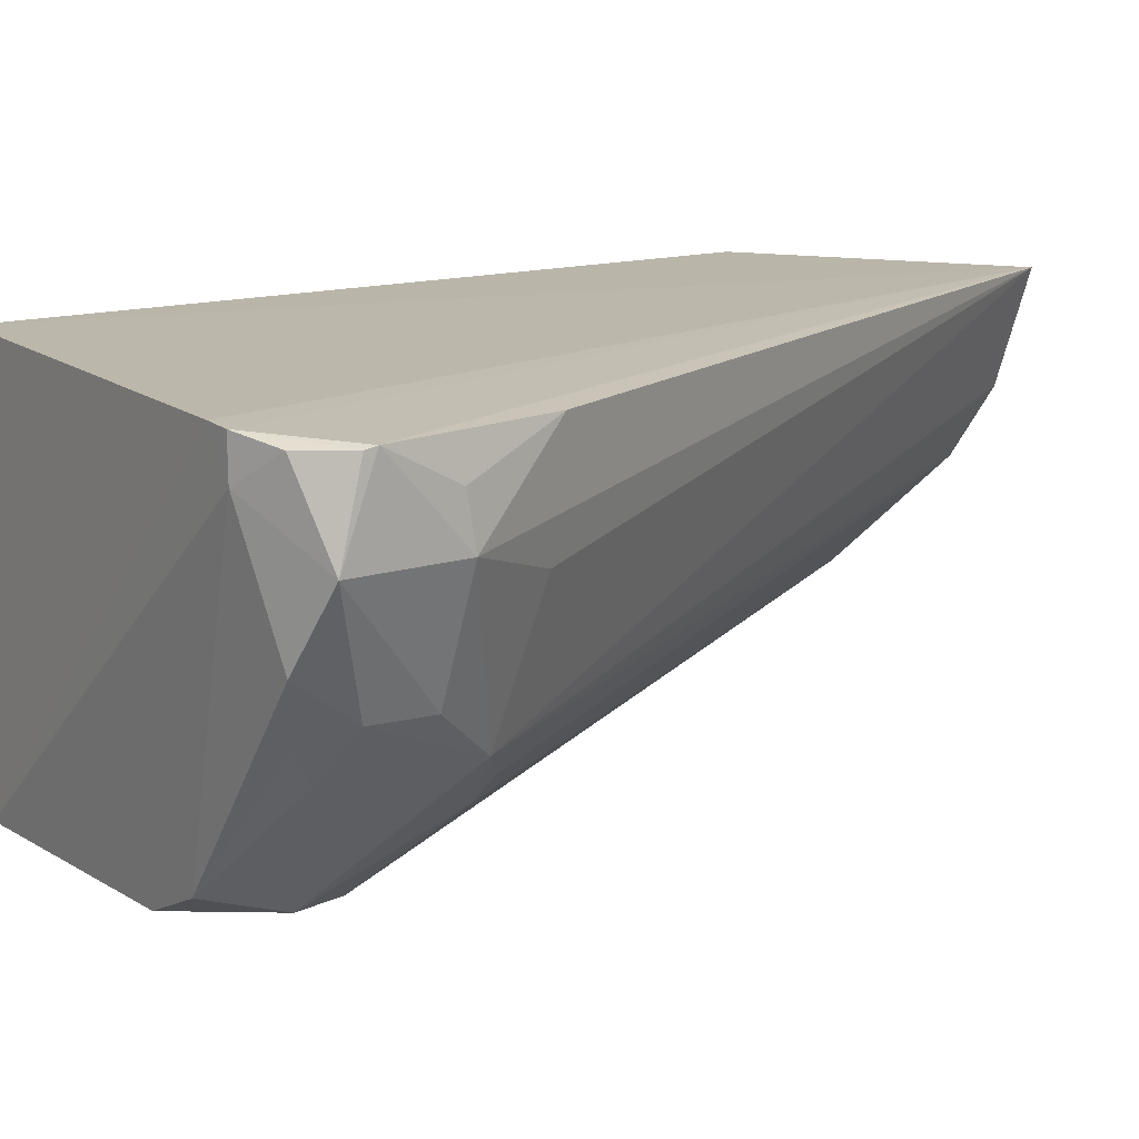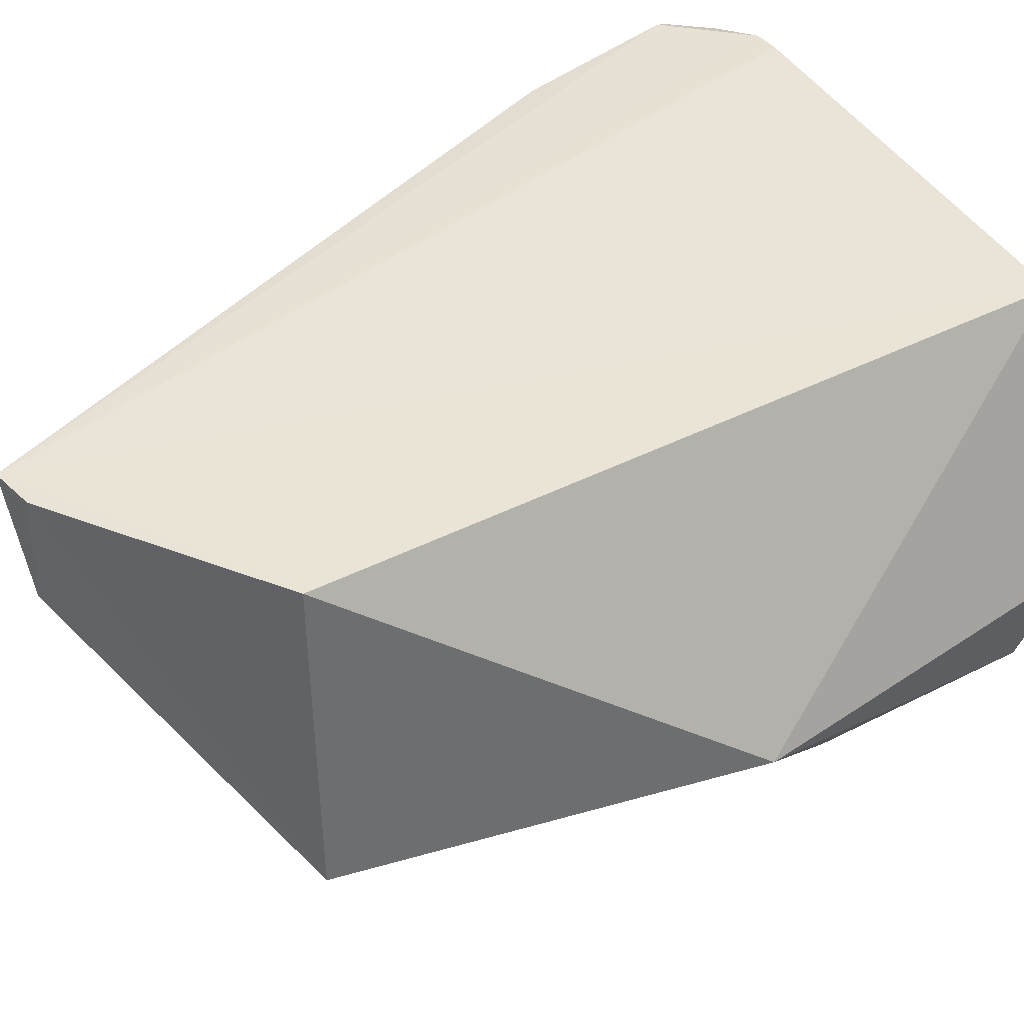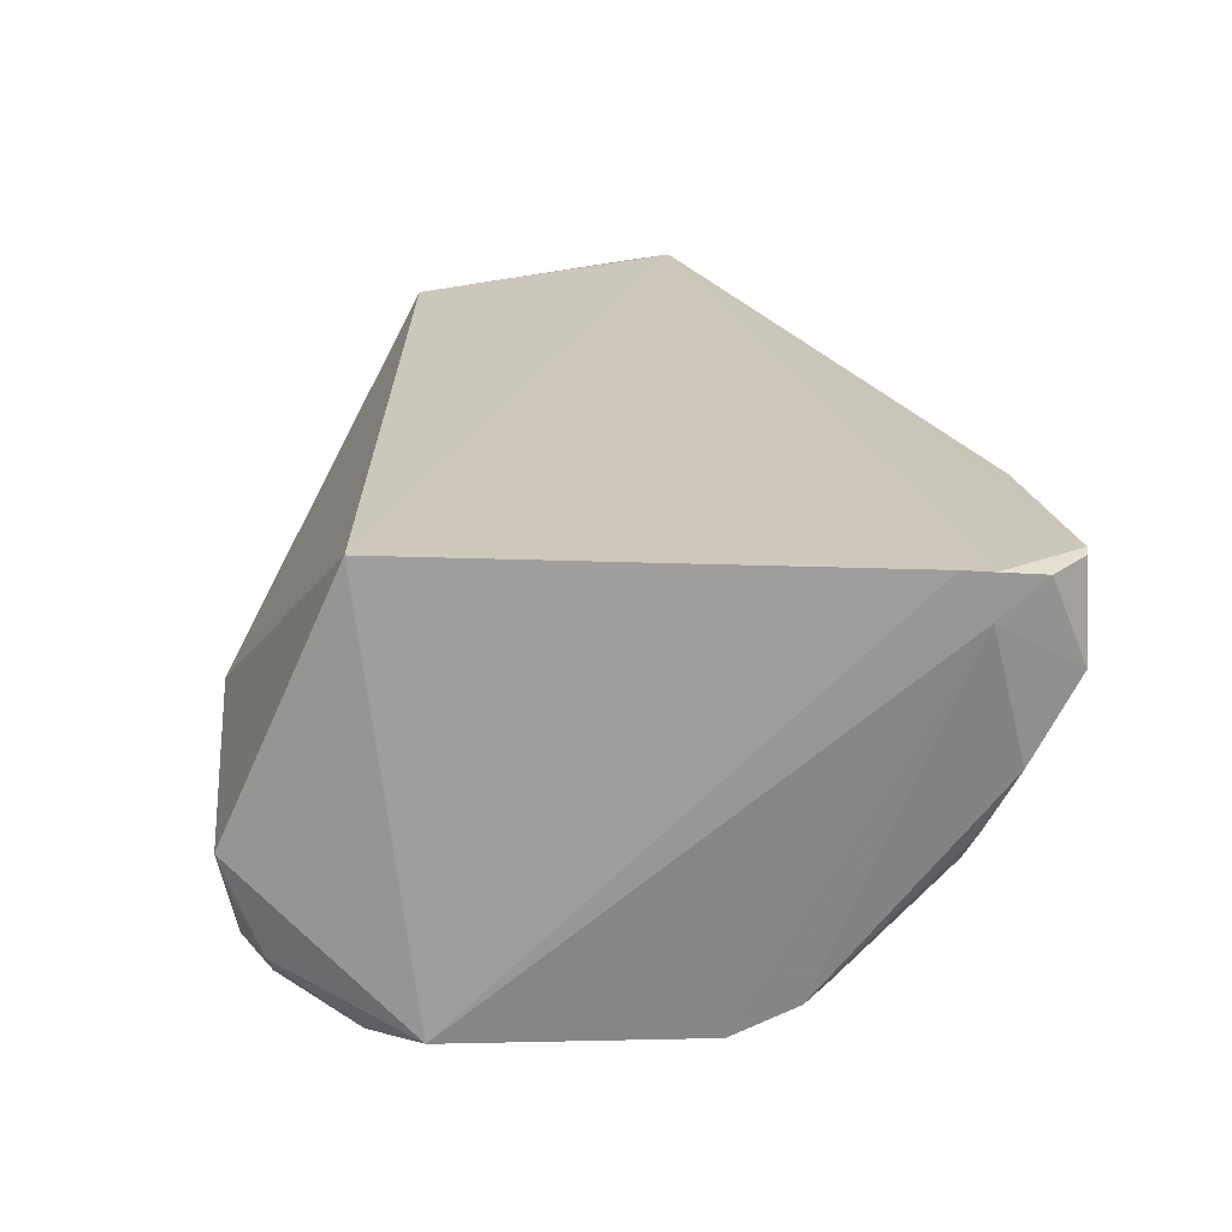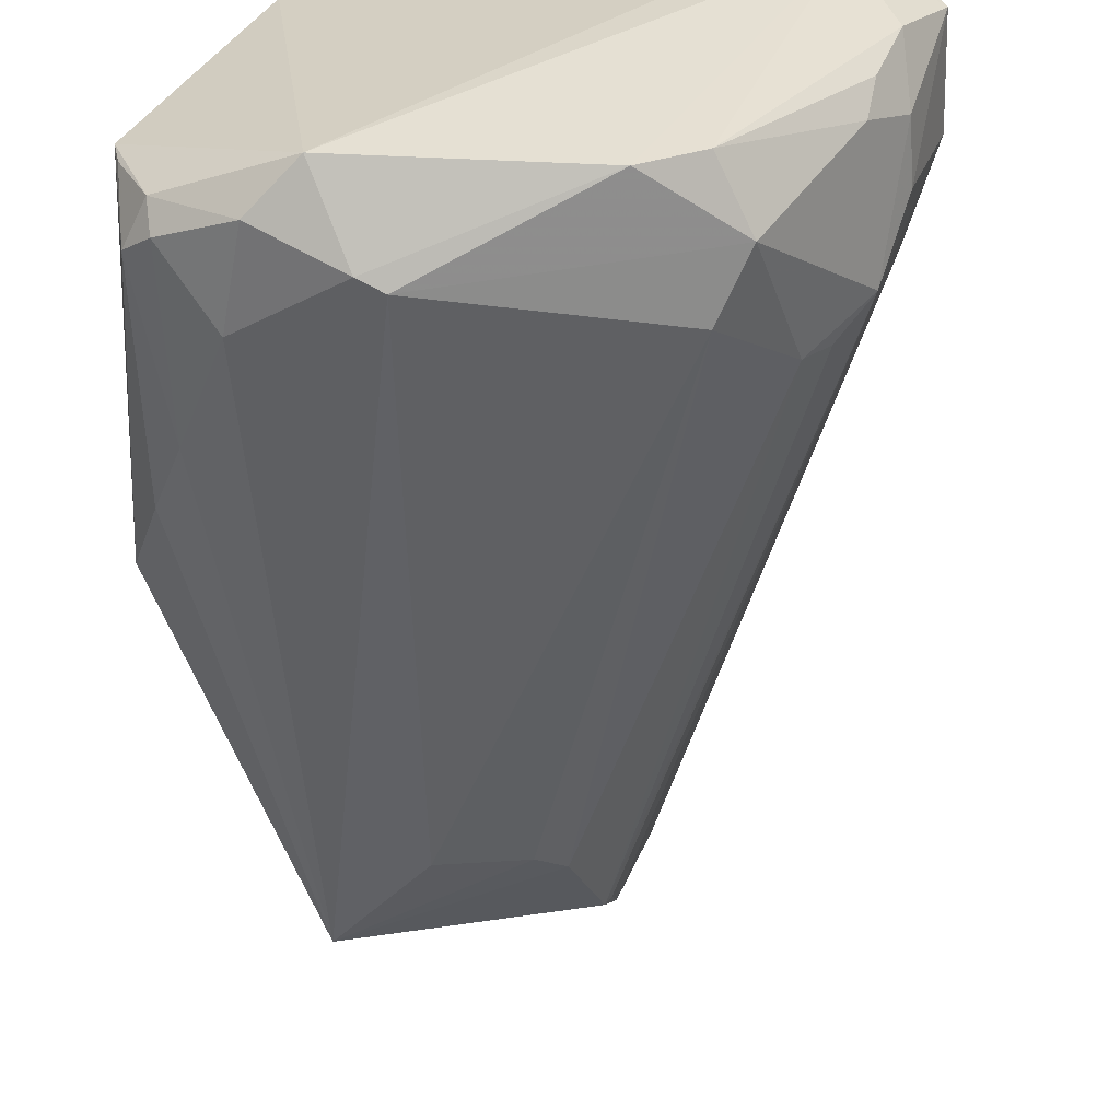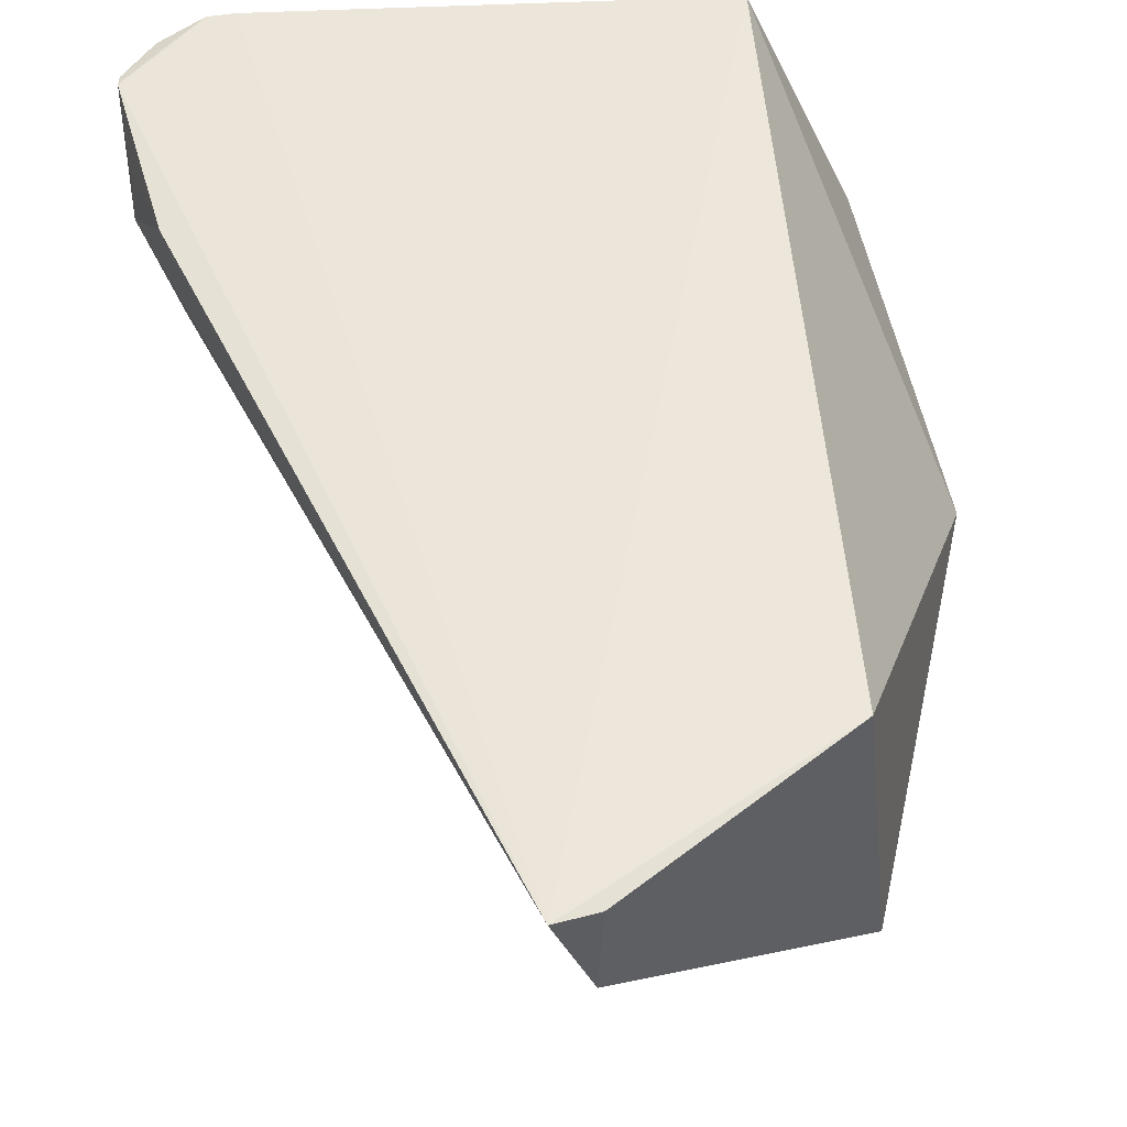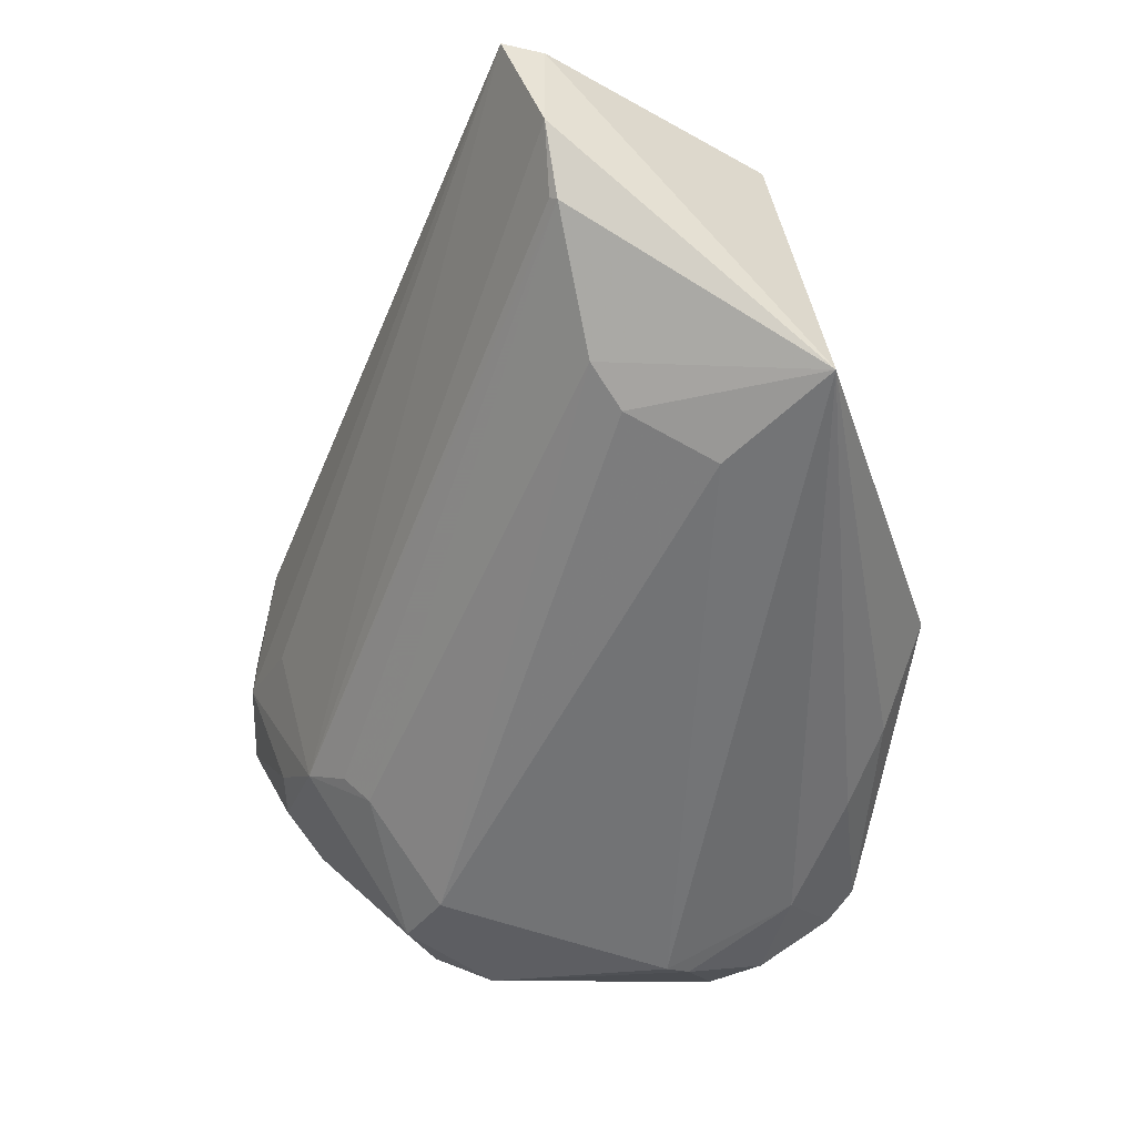
<metadata>
{"format":"obj","ext":"obj","renderer":"f3d","projection":"perspective","resolution":1024,"background":"white","views":[{"elev":14.5,"azim":-124.0,"up":"+Y"},{"elev":42.9,"azim":58.8,"up":"+Y"},{"elev":-68.2,"azim":179.3,"up":"+Z"},{"elev":-58.7,"azim":-175.1,"up":"+Y"},{"elev":54.5,"azim":-5.1,"up":"+Y"},{"elev":45.0,"azim":-2.5,"up":"+Z"}]}
</metadata>
<code>
v 0.02189 -0.1357 0.01603
v 0.05423 -0.1117 -0.2938
v 0.008303 -0.007576 0.01034
v -0.09543 -0.006091 0.07329
v -0.1465 -0.1695 -0.2691
v -0.1868 -0.007434 -0.3076
v -0.07854 -0.00764 0.0694
v 0.07199 -0.1162 -0.1405
v -0.07671 -0.07818 0.0528
v 0.009383 -0.007068 -0.3004
v -0.2172 -0.04575 -0.2463
v -0.01343 -0.1708 -0.3103
v -0.0548 -0.1269 -0.008757
v -0.08038 -0.05289 0.07061
v -0.1756 -0.006848 -0.3078
v -0.2012 -0.07682 -0.2985
v -0.2046 -0.01032 -0.2077
v -0.1872 -0.1167 -0.2234
v 0.03856 -0.1604 -0.282
v -0.03517 -0.191 -0.2713
v -0.1313 -0.1744 -0.2428
v -0.06634 -0.1144 0.00514
v -0.187 -0.02375 -0.3076
v -0.2183 -0.01069 -0.2829
v -0.1352 -0.1623 -0.2977
v -0.2189 -0.00971 -0.2783
v -0.07961 -0.0752 0.05134
v -0.2003 -0.0579 -0.2105
v -0.2015 -0.09443 -0.275
v 0.03939 -0.1505 -0.292
v 0.04999 -0.1508 -0.2743
v 0.01902 -0.1734 -0.2527
v 0.007827 -0.1759 -0.2925
v -0.01907 -0.1433 -0.02176
v -0.16 -0.1409 -0.2127
v -0.2194 -0.04537 -0.2919
v -0.1103 -0.1741 -0.2992
v -0.2163 -0.02527 -0.2493
v -0.1856 -0.1155 -0.2829
v -0.2013 -0.09532 -0.2491
v 0.05206 -0.1217 -0.292
v 0.04168 -0.1568 -0.2062
v -0.02545 -0.1889 -0.2768
v -0.171 -0.1292 -0.2114
v -0.2051 -0.01113 -0.2994
v -0.19 -0.1016 -0.2922
v 0.05622 -0.1419 -0.1763
f 7 1 3
f 7 3 4
f 8 3 1
f 10 8 2
f 10 3 8
f 10 4 3
f 12 10 2
f 14 7 4
f 14 9 1
f 14 1 7
f 15 6 4
f 15 4 10
f 15 10 12
f 17 11 4
f 18 14 4
f 21 5 20
f 22 13 1
f 22 1 9
f 22 21 13
f 23 15 12
f 23 6 15
f 25 16 23
f 26 17 4
f 26 4 6
f 26 6 24
f 27 18 9
f 27 9 14
f 27 14 18
f 28 18 4
f 28 4 11
f 28 11 18
f 30 12 2
f 31 2 8
f 31 19 30
f 32 1 20
f 33 19 32
f 33 30 19
f 33 12 30
f 34 1 13
f 34 13 21
f 34 21 20
f 34 20 1
f 35 18 5
f 35 5 21
f 35 21 22
f 35 22 9
f 36 23 16
f 36 26 24
f 36 11 26
f 36 16 29
f 37 20 5
f 37 5 25
f 37 25 23
f 37 23 12
f 38 26 11
f 38 11 17
f 38 17 26
f 39 25 5
f 39 5 18
f 39 18 29
f 40 29 18
f 40 18 11
f 40 36 29
f 40 11 36
f 41 31 30
f 41 30 2
f 41 2 31
f 42 32 19
f 42 19 31
f 42 1 32
f 43 12 33
f 43 37 12
f 43 20 37
f 43 33 32
f 43 32 20
f 44 35 9
f 44 9 18
f 44 18 35
f 45 6 23
f 45 23 36
f 45 36 24
f 45 24 6
f 46 39 29
f 46 29 16
f 46 16 25
f 46 25 39
f 47 42 31
f 47 31 8
f 47 8 1
f 47 1 42

</code>
